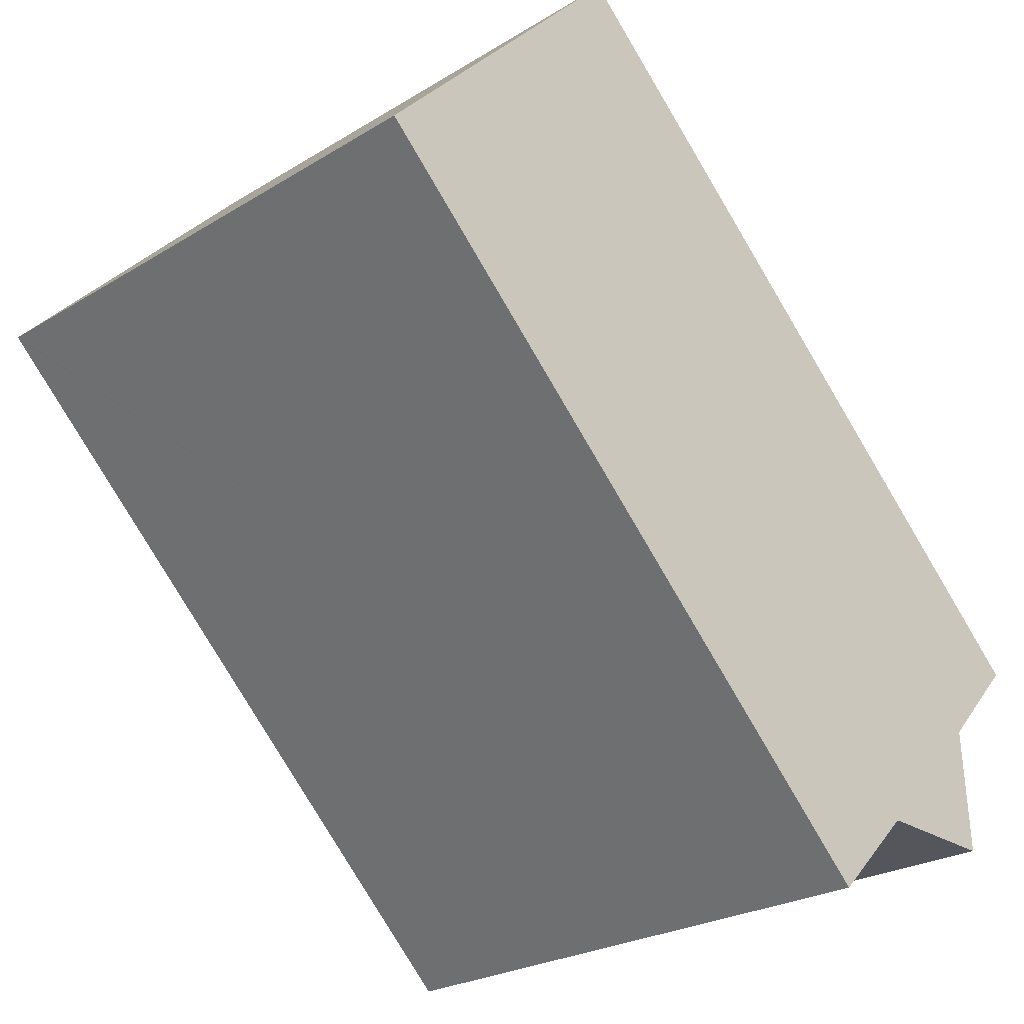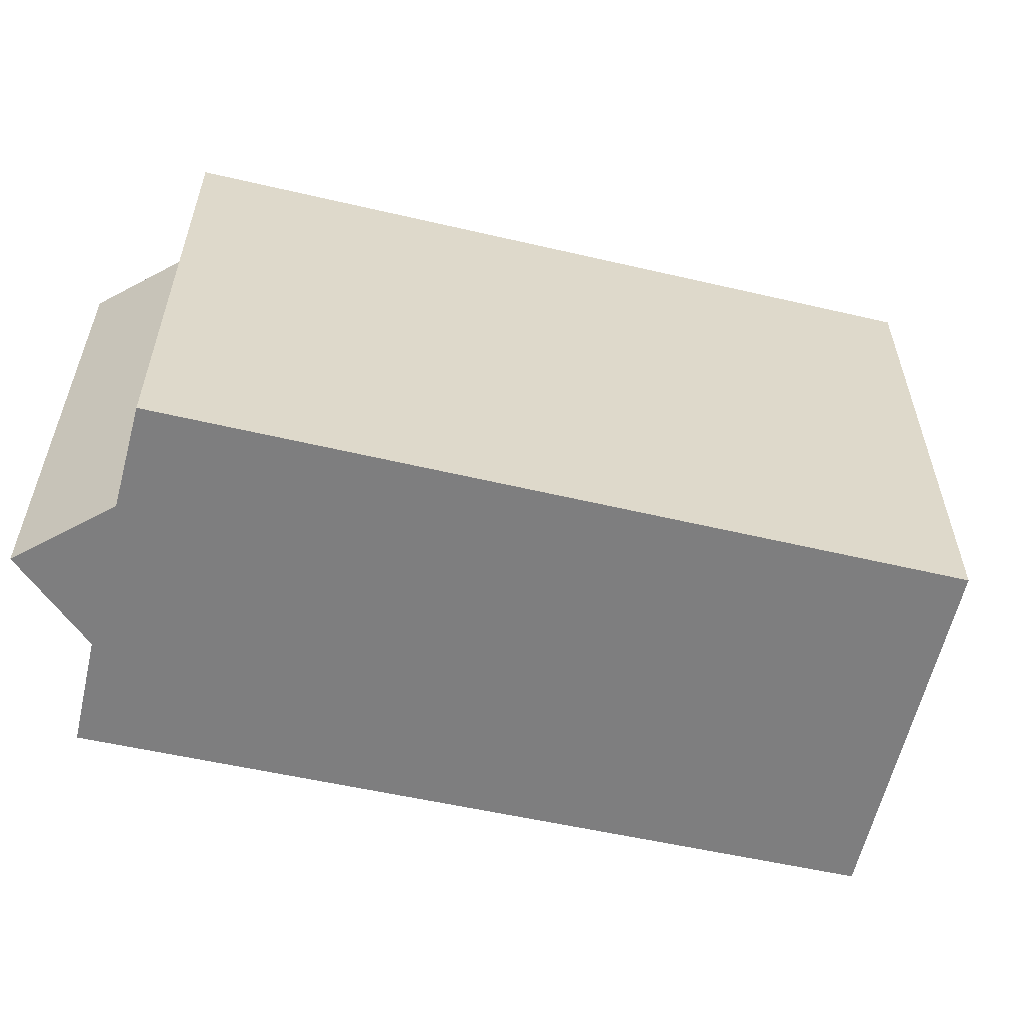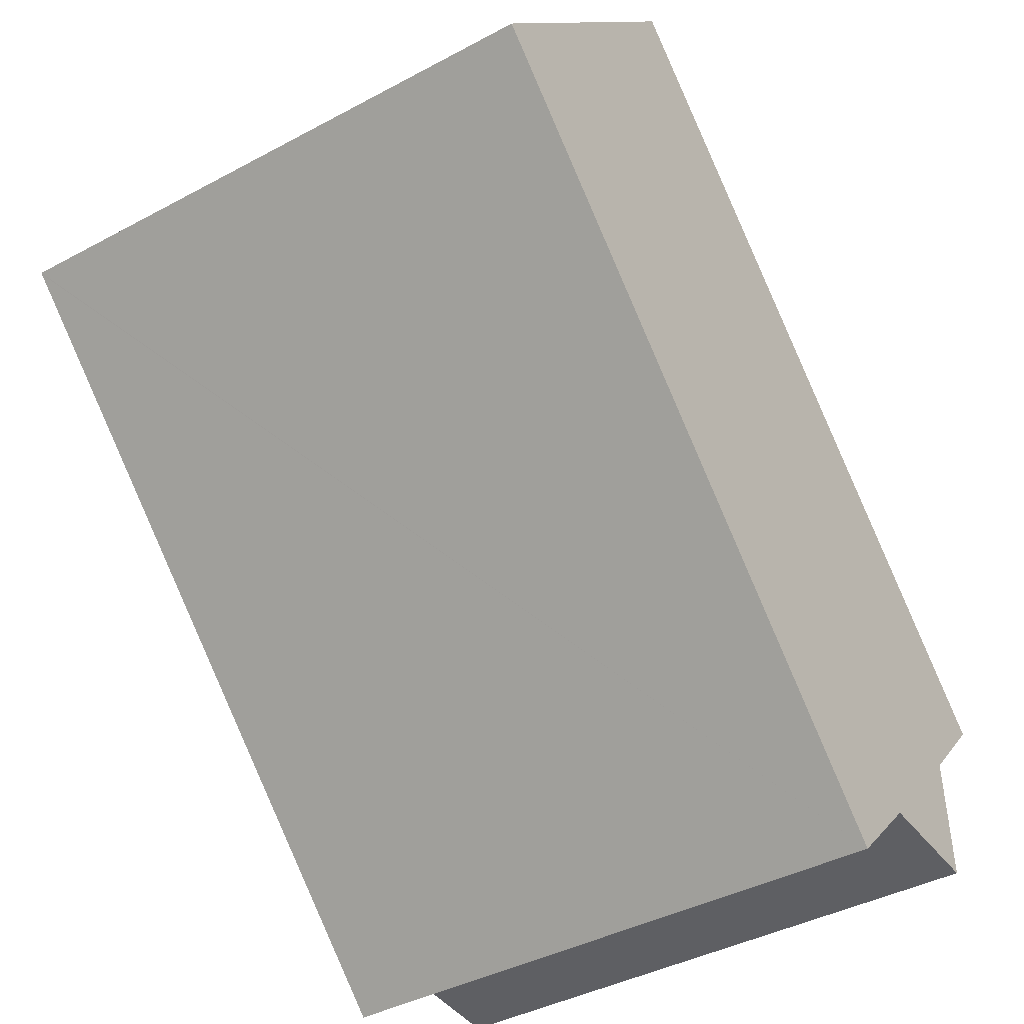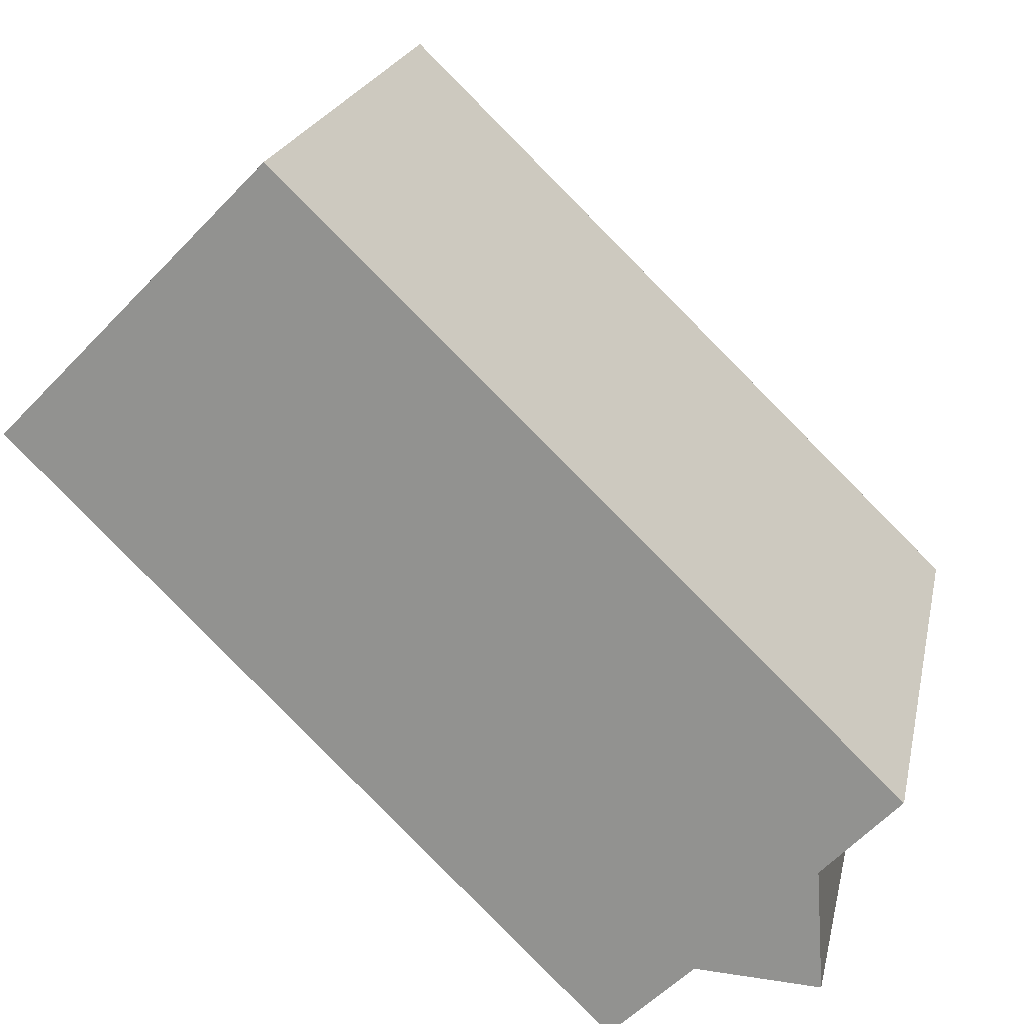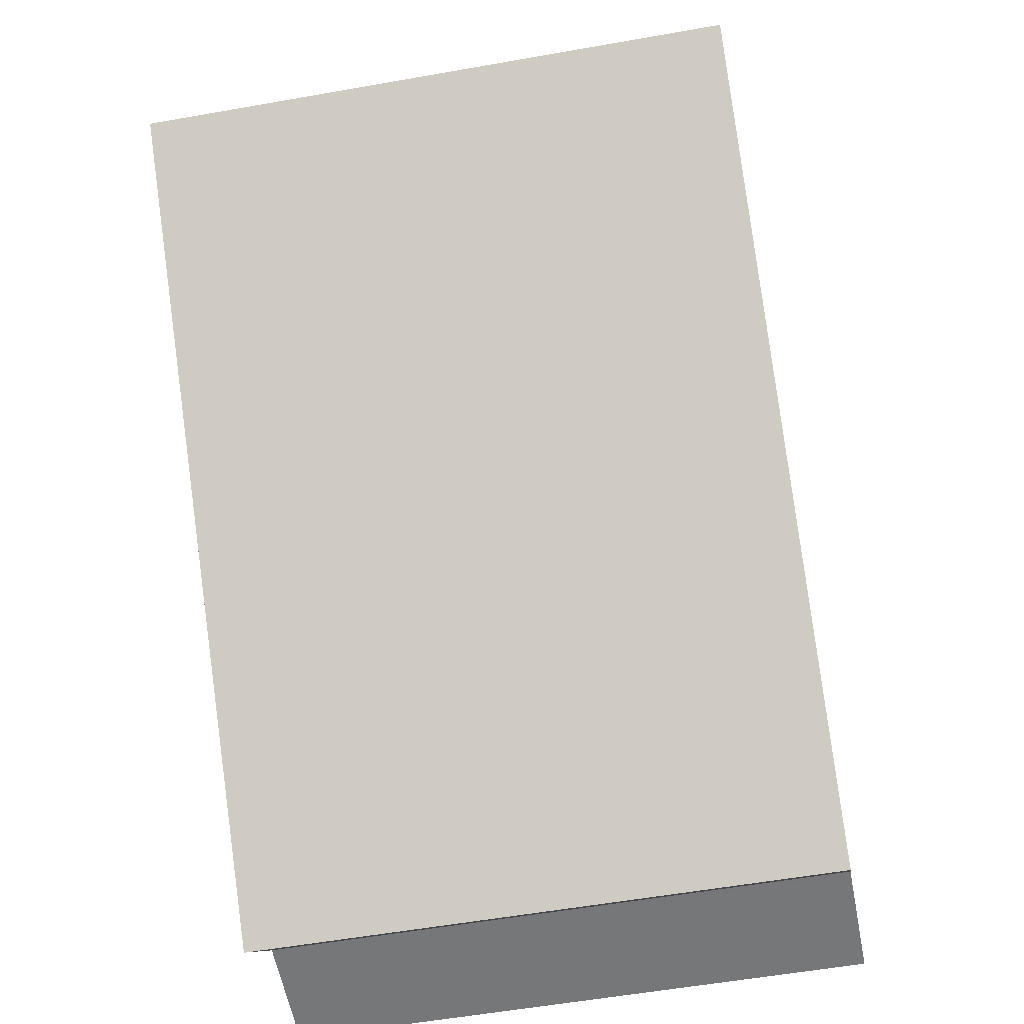
<metadata>
{"format":"obj","ext":"obj","renderer":"f3d","projection":"perspective","resolution":1024,"background":"white","views":[{"elev":-24.3,"azim":135.4,"up":"+Z"},{"elev":-59.4,"azim":-57.4,"up":"+Y"},{"elev":-39.7,"azim":123.9,"up":"+Z"},{"elev":21.1,"azim":-168.1,"up":"+Z"},{"elev":-54.6,"azim":100.7,"up":"+Z"}]}
</metadata>
<code>
v  5.935 17.79 -6.26
v  11.13 17.79 -6.033
v  8.393 17.79 -8.738
v  16.69 17.79 -0.531
v  24.66 17.79 7.356
v  26.49 17.79 9.16
v  26.52 17.79 9.188
v  24.61 17.79 11.15
v  5.84 17.79 -6.164
v  5.673 17.79 -6.171
v  18.59 17.79 17.35
v  2.066 17.79 -6.329
v  2.303 17.79 -2.701
v  2.315 17.79 -2.519
v  0.224 17.79 -0.243
v  0.139 17.79 -0.151
v  0 17.79 1.089e-15
v  3.744 17.79 3.607
v  18.31 17.79 17.64
v  8.393 5.35e-16 -8.738
v  5.84 3.774e-16 -6.164
v  5.935 3.833e-16 -6.26
v  2.066 3.875e-16 -6.329
v  5.673 3.779e-16 -6.171
v  2.315 1.542e-16 -2.519
v  0 0 0
v  0.224 1.488e-17 -0.243
v  0.139 9.246e-18 -0.151
v  2.303 1.654e-16 -2.701
v  18.31 -1.08e-15 17.64
v  3.744 -2.209e-16 3.607
v  18.59 -1.062e-15 17.35
v  24.61 -6.826e-16 11.15
v  26.52 -5.626e-16 9.188
v  26.49 -5.609e-16 9.16
v  24.66 -4.504e-16 7.356
v  16.69 3.251e-17 -0.531
v  11.13 3.694e-16 -6.033
g defaultobject
f 1 2 3
f 2 1 4
f 4 1 5
f 5 1 6
f 6 1 7
f 7 1 8
f 8 1 9
f 8 9 10
f 8 10 11
f 11 10 12
f 11 12 13
f 11 13 14
f 11 14 15
f 11 15 16
f 11 16 17
f 11 17 18
f 11 18 19
f 20 1 3
f 1 20 9
f 9 20 21
f 21 20 22
f 21 10 9
f 10 21 12
f 12 21 23
f 23 21 24
f 25 15 14
f 15 25 16
f 16 25 17
f 17 25 26
f 26 25 27
f 26 27 28
f 23 13 12
f 13 23 14
f 14 23 25
f 25 23 29
f 26 18 17
f 18 26 19
f 19 26 30
f 30 26 31
f 30 11 19
f 11 30 8
f 8 30 7
f 7 30 32
f 7 32 33
f 7 33 34
f 34 6 7
f 6 34 5
f 5 34 4
f 4 34 2
f 2 34 3
f 3 34 35
f 3 35 36
f 3 36 20
f 20 36 37
f 20 37 38
f 33 35 34
f 35 33 36
f 36 33 32
f 36 32 37
f 37 32 30
f 37 30 31
f 37 31 38
f 38 31 20
f 20 31 26
f 20 26 22
f 22 26 21
f 21 26 27
f 21 27 24
f 24 27 25
f 27 26 28
f 25 23 24
f 23 25 29

</code>
